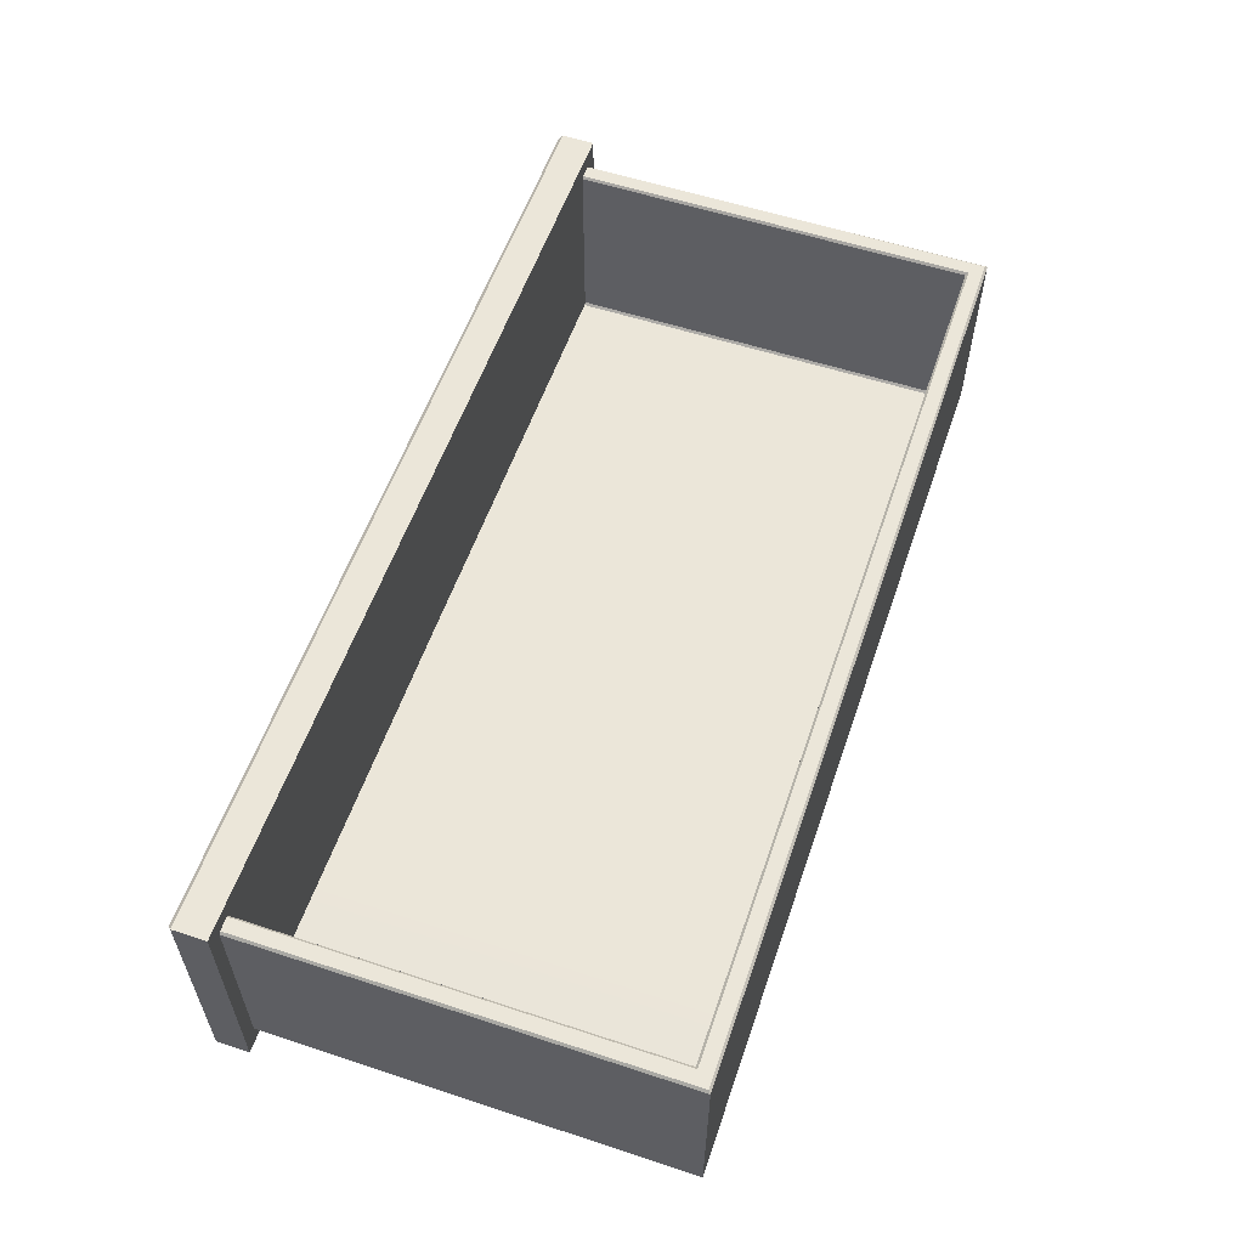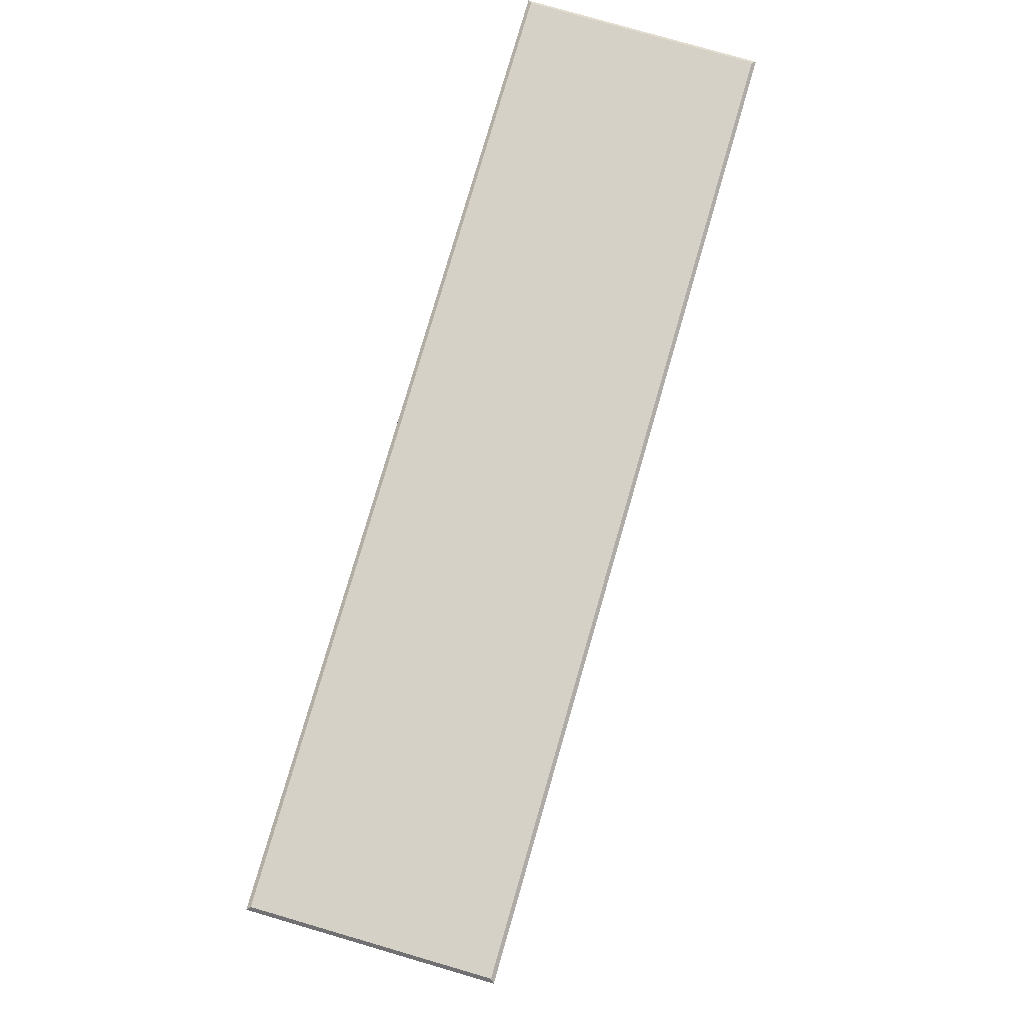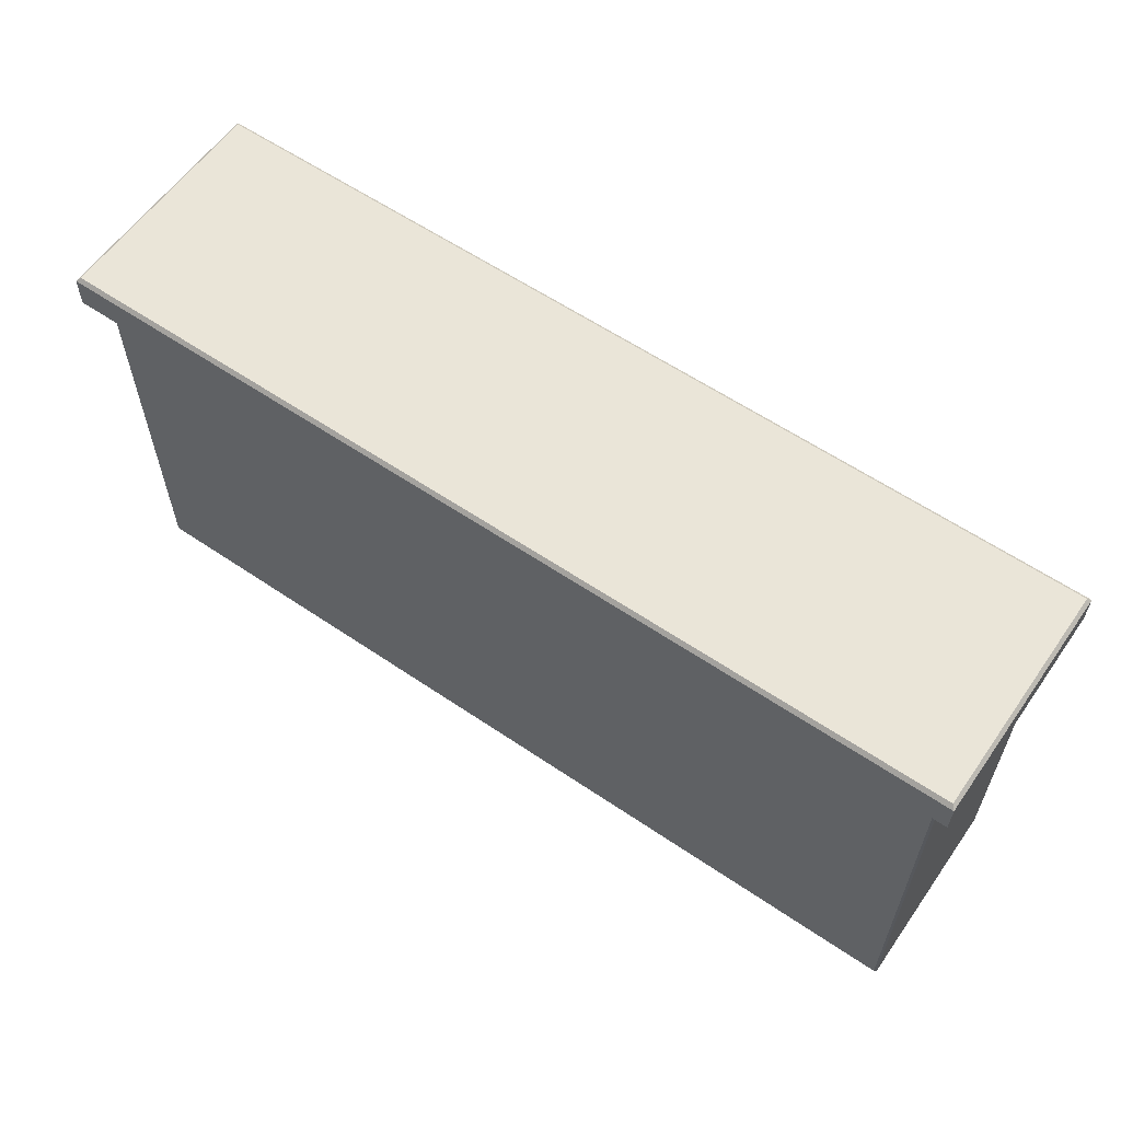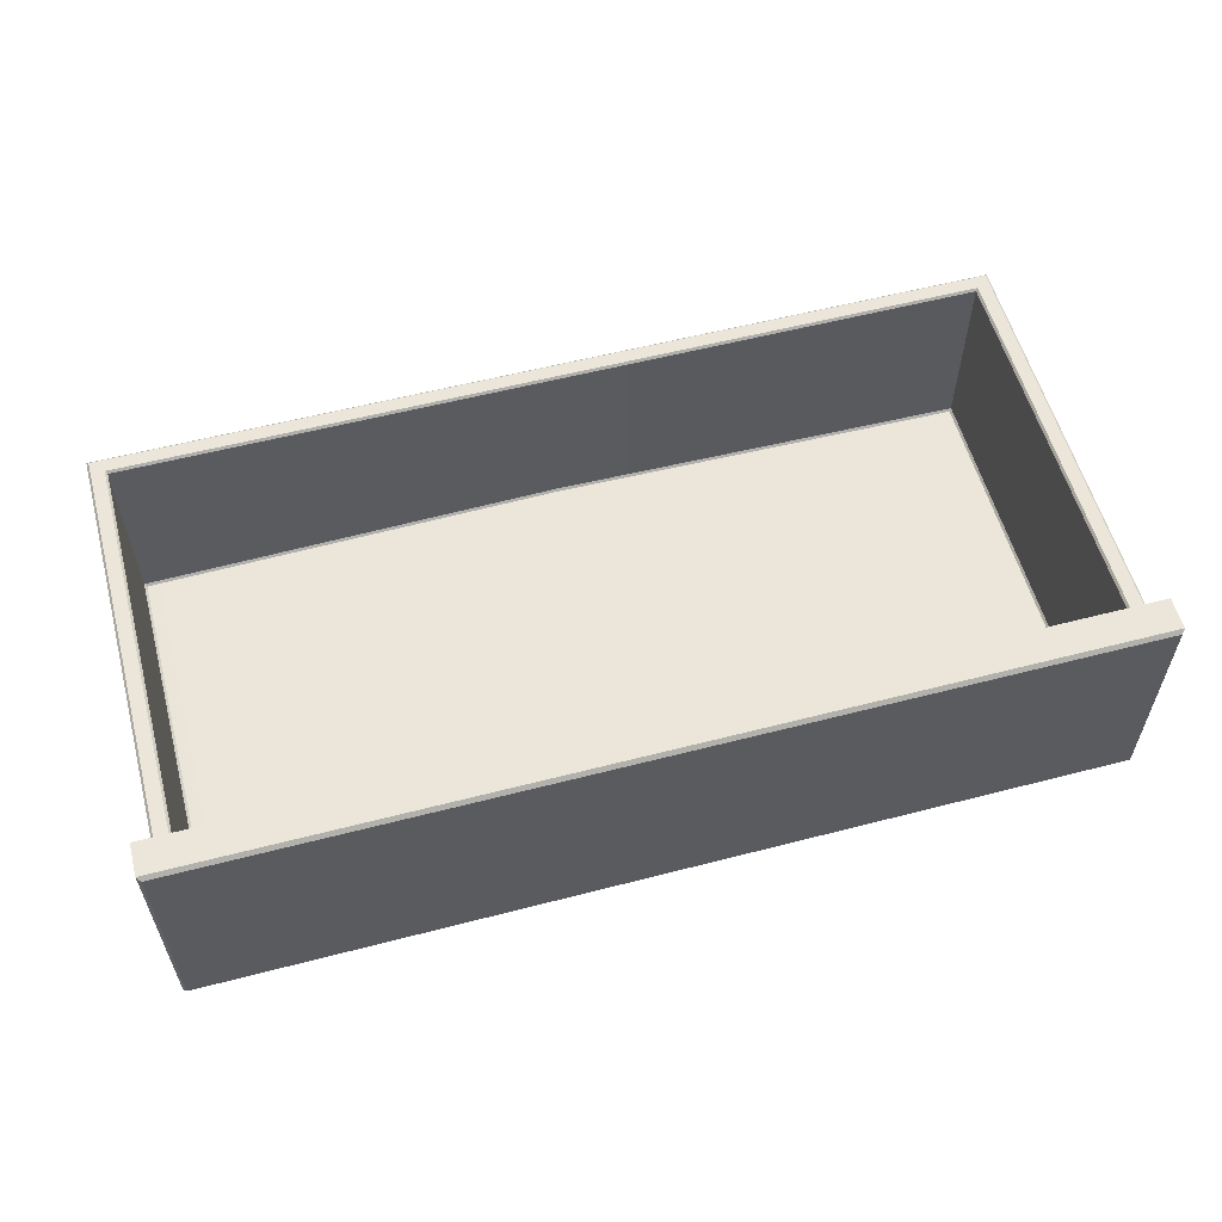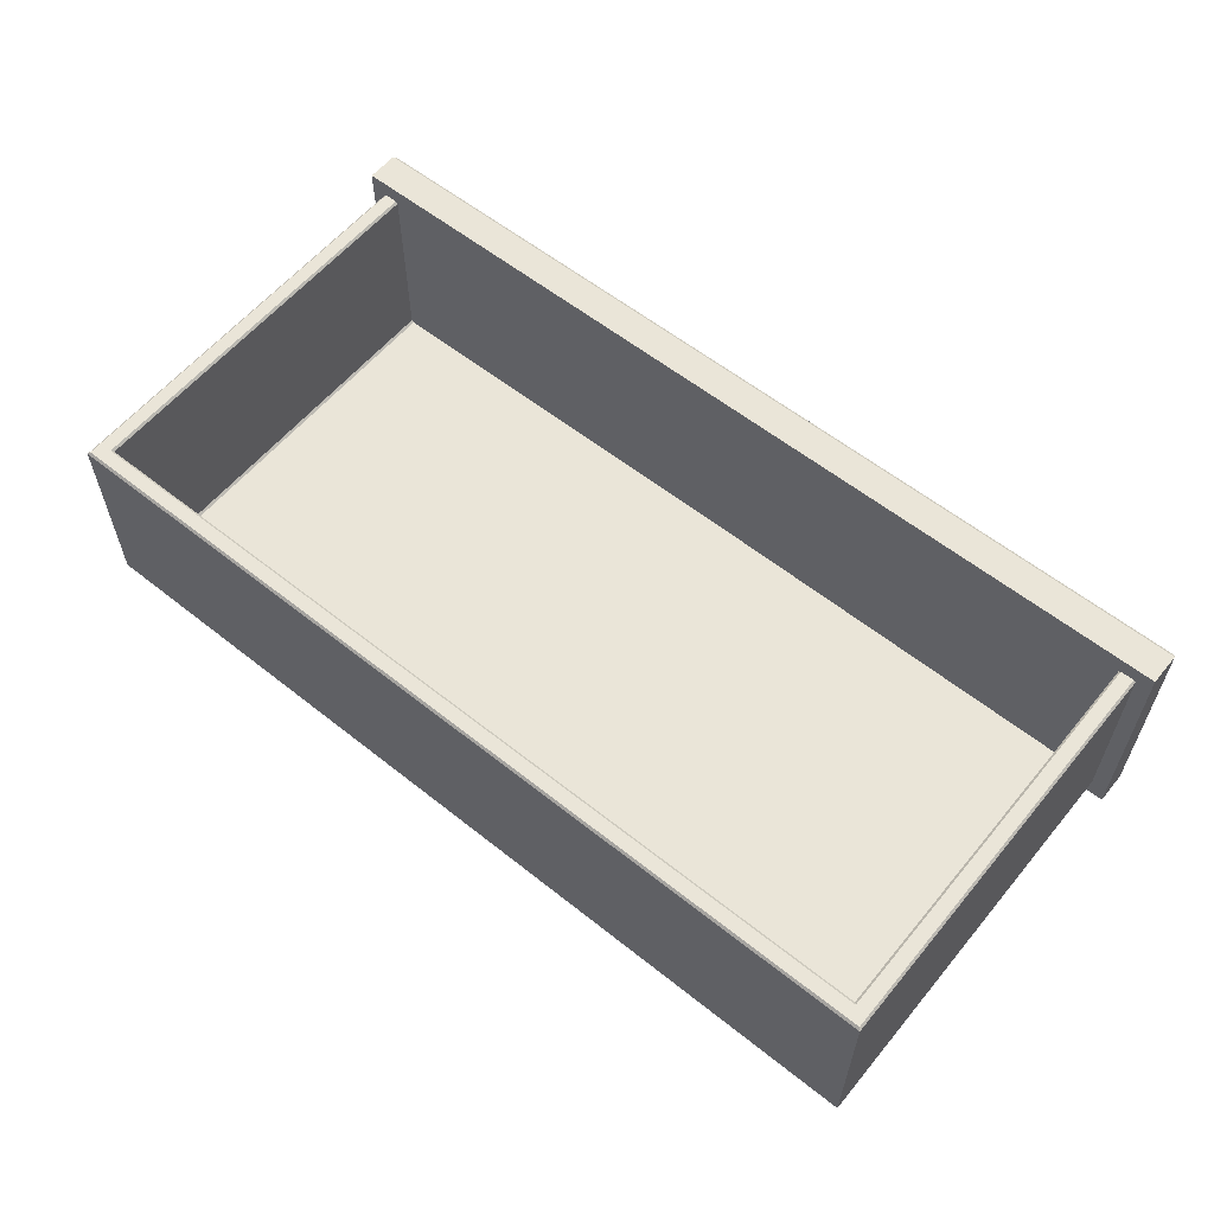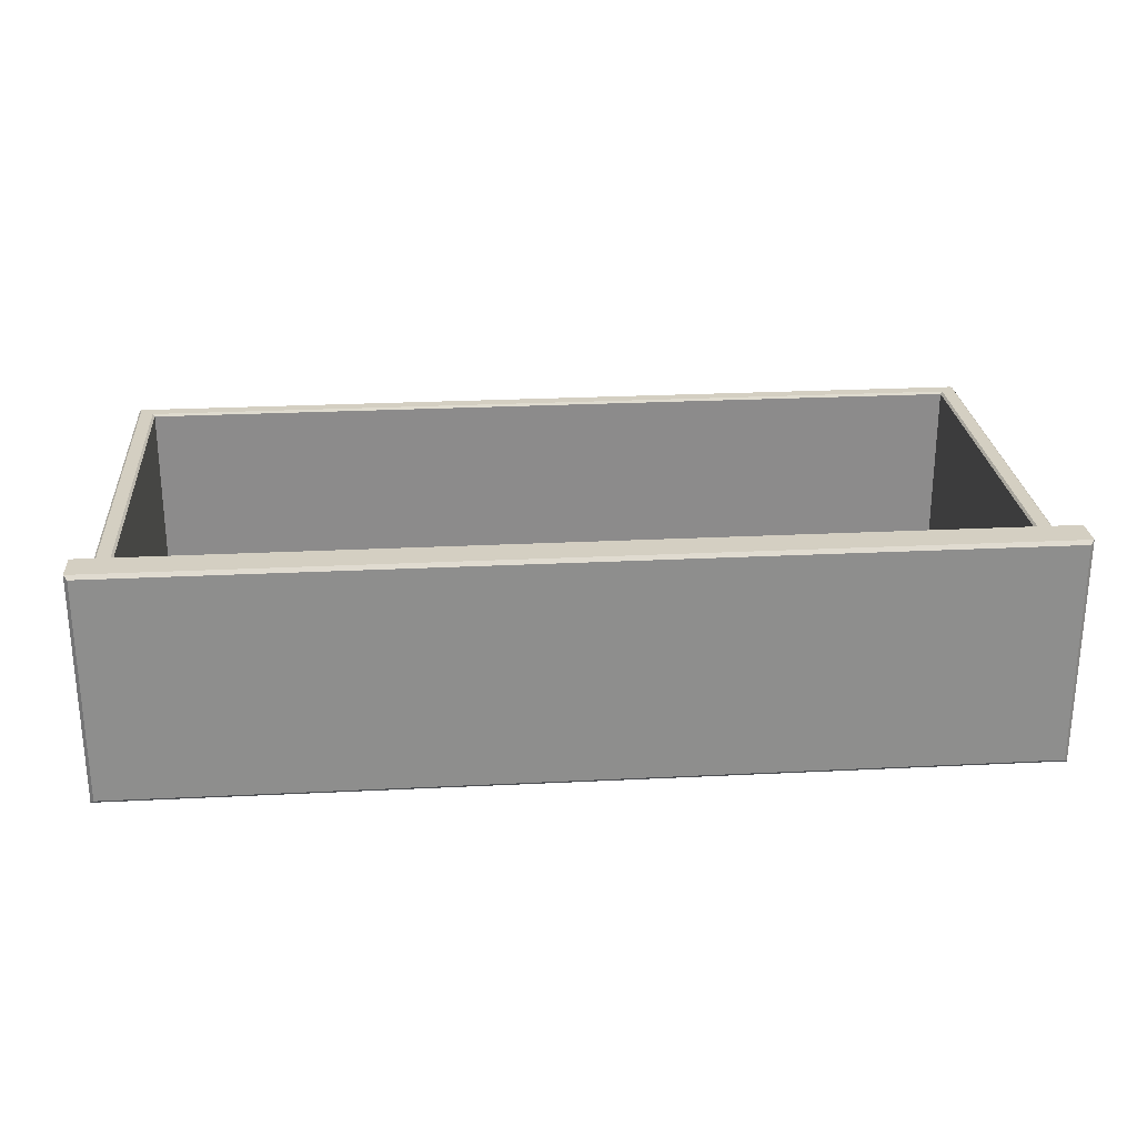
<metadata>
{"format":"obj","ext":"obj","renderer":"f3d","projection":"perspective","resolution":1024,"background":"white","views":[{"elev":57.3,"azim":108.9,"up":"+Y"},{"elev":79.0,"azim":106.2,"up":"+Z"},{"elev":59.6,"azim":34.9,"up":"+Z"},{"elev":57.2,"azim":-15.1,"up":"+Y"},{"elev":59.0,"azim":-140.7,"up":"+Y"},{"elev":25.6,"azim":-4.6,"up":"+Y"}]}
</metadata>
<code>
v -66.8 197.8 33.09
v 66.8 197.8 33.09
v -66.8 163.9 33.09
v 66.8 163.9 33.09
v 0 197.8 33.09
v 0 163.9 33.09
v -66.28 164.5 38.31
v -66.8 163.9 37.79
v 0 163.9 37.79
v 0 164.5 38.31
v -66.28 197.3 38.31
v -66.8 197.8 37.79
v 0 197.8 37.79
v 0 197.3 38.31
v 66.8 163.9 37.79
v 66.28 164.5 38.31
v 66.28 197.3 38.31
v 66.8 197.8 37.79
v 0 166.4 33.56
v 0 168 33.56
v -64.56 195.1 -26.74
v -64.24 195.4 -26.42
v 0 195.1 -26.74
v 0 195.4 -26.42
v -64.56 166.8 -26.74
v -64.24 166.4 -26.42
v 0 166.8 -26.74
v 0 166.4 -26.42
v -64.24 195.4 33.56
v -64.56 195.1 33.56
v 64.24 195.4 33.56
v 64.56 195.1 33.56
v 64.56 195.1 -26.74
v 64.24 195.4 -26.42
v -64.56 166.8 33.56
v -64.24 166.4 33.56
v 64.24 166.4 33.56
v 64.56 166.8 33.56
v 64.56 166.8 -26.74
v 64.24 166.4 -26.42
v -62.01 195.1 -24.18
v -62.32 195.4 -24.5
v 0 195.4 -24.5
v 0 195.1 -24.19
v 0 168.6 -24.92
v 0 168.2 -24.61
v -61.68 167.9 -23.86
v -62.01 168.2 -24.17
v -61.68 167.7 33.56
v -62.01 168 33.56
v 62.01 168 33.56
v 61.68 167.7 33.56
v 61.68 167.9 -23.86
v 62.01 168.2 -24.17
v 62.01 195.1 -24.18
v 62.32 195.4 -24.5
v 62.02 195.1 33.56
v 62.32 195.4 33.56
v -62.32 195.4 33.56
v -62.02 195.1 33.56
f 1 5 6 3
f 6 5 2 4
f 7 8 9 10
f 8 7 11 12
f 10 9 15 16
f 12 11 14 13
f 13 14 17 18
f 16 15 18 17
f 7 10 14 11
f 12 13 5 1
f 3 6 9 8
f 15 4 2 18
f 3 8 12 1
f 13 18 2 5
f 9 6 4 15
f 14 10 16 17
f 21 22 24 23
f 22 21 30 29
f 23 24 34 33
f 25 26 36 35
f 26 25 27 28
f 28 27 39 40
f 31 32 33 34
f 38 37 40 39
f 41 42 59 60
f 42 41 44 43
f 43 44 55 56
f 45 46 53 54
f 46 45 48 47
f 47 48 50 49
f 52 51 54 53
f 56 55 57 58
f 41 48 45 44
f 47 49 20 46
f 51 57 55 54
f 48 41 60 50
f 45 54 55 44
f 20 52 53 46
f 21 23 27 25
f 26 28 19 36
f 38 39 33 32
f 25 35 30 21
f 27 23 33 39
f 19 28 40 37
f 22 42 43 24
f 34 56 58 31
f 22 29 59 42
f 24 43 56 34

</code>
